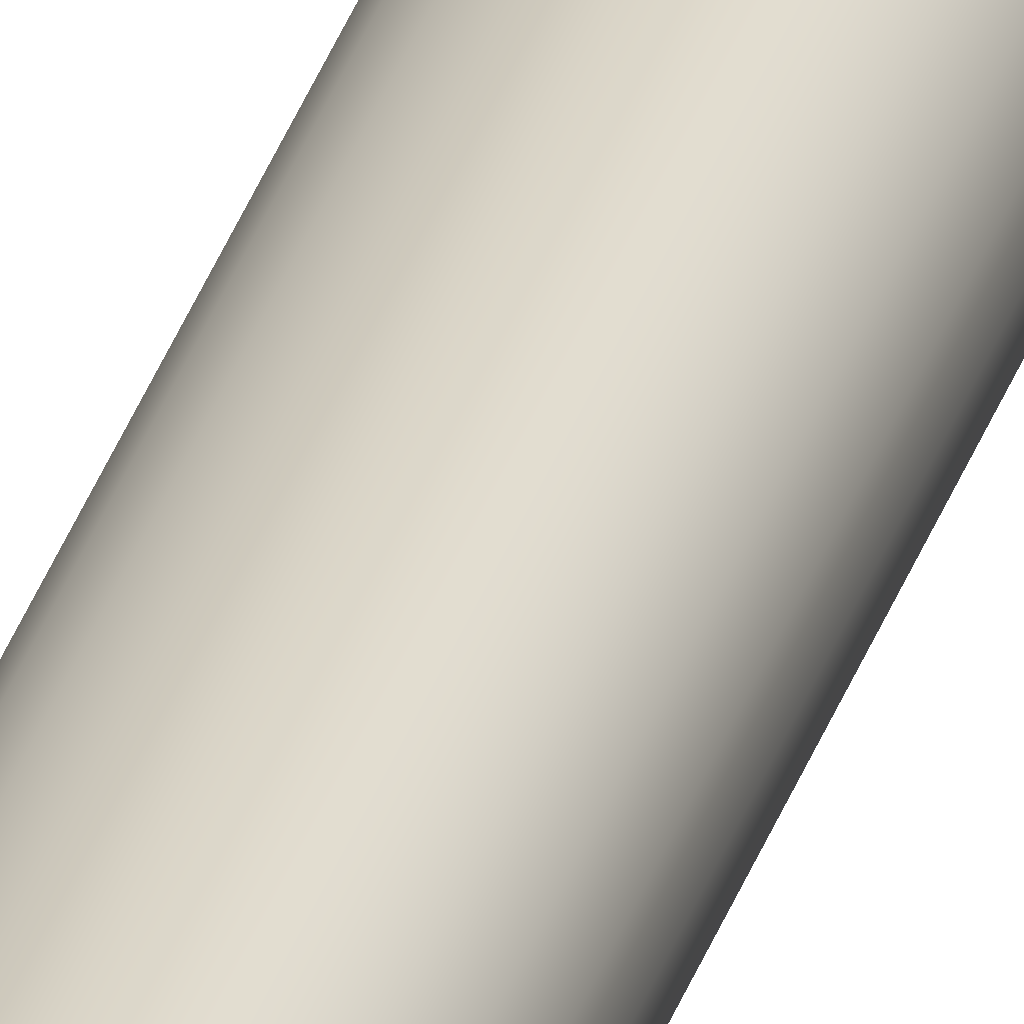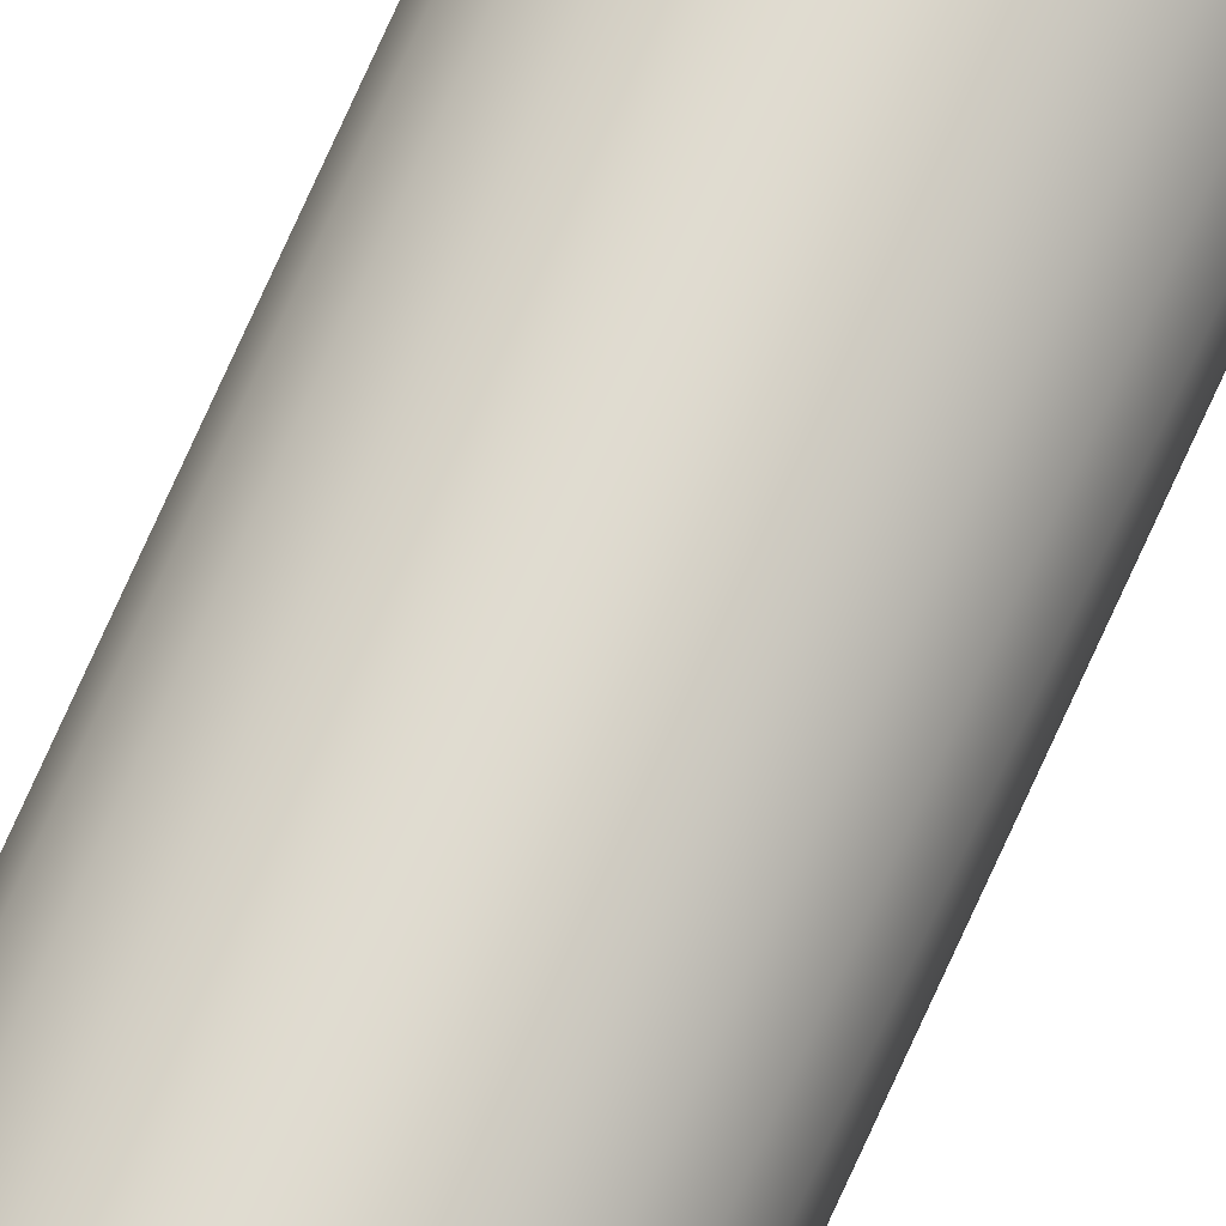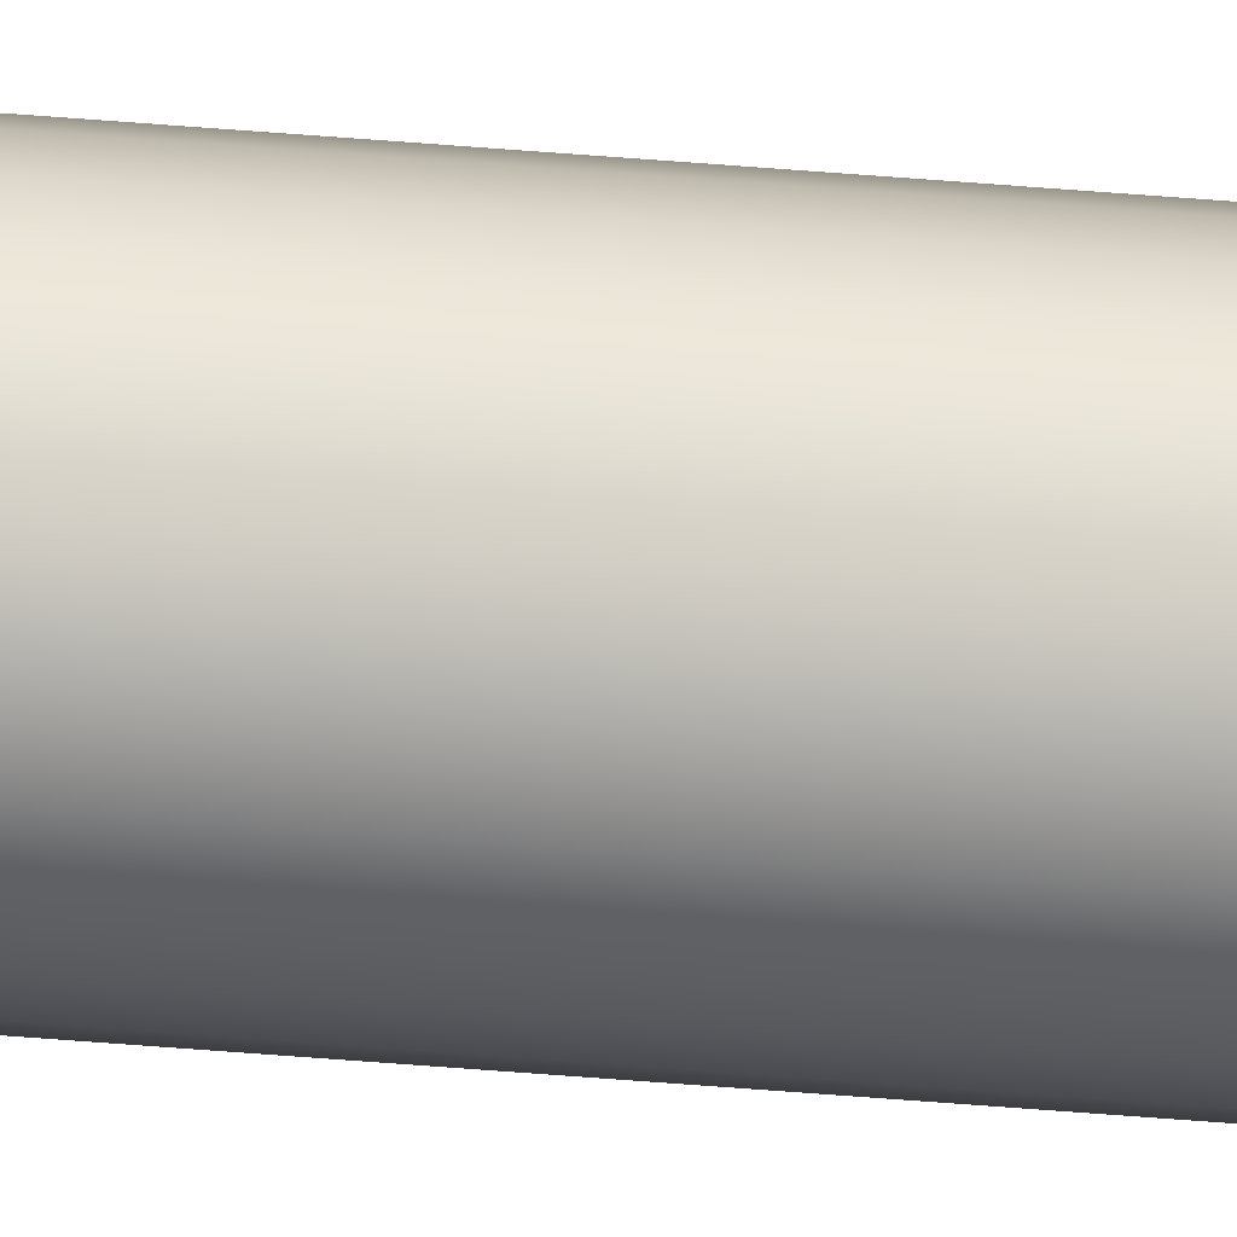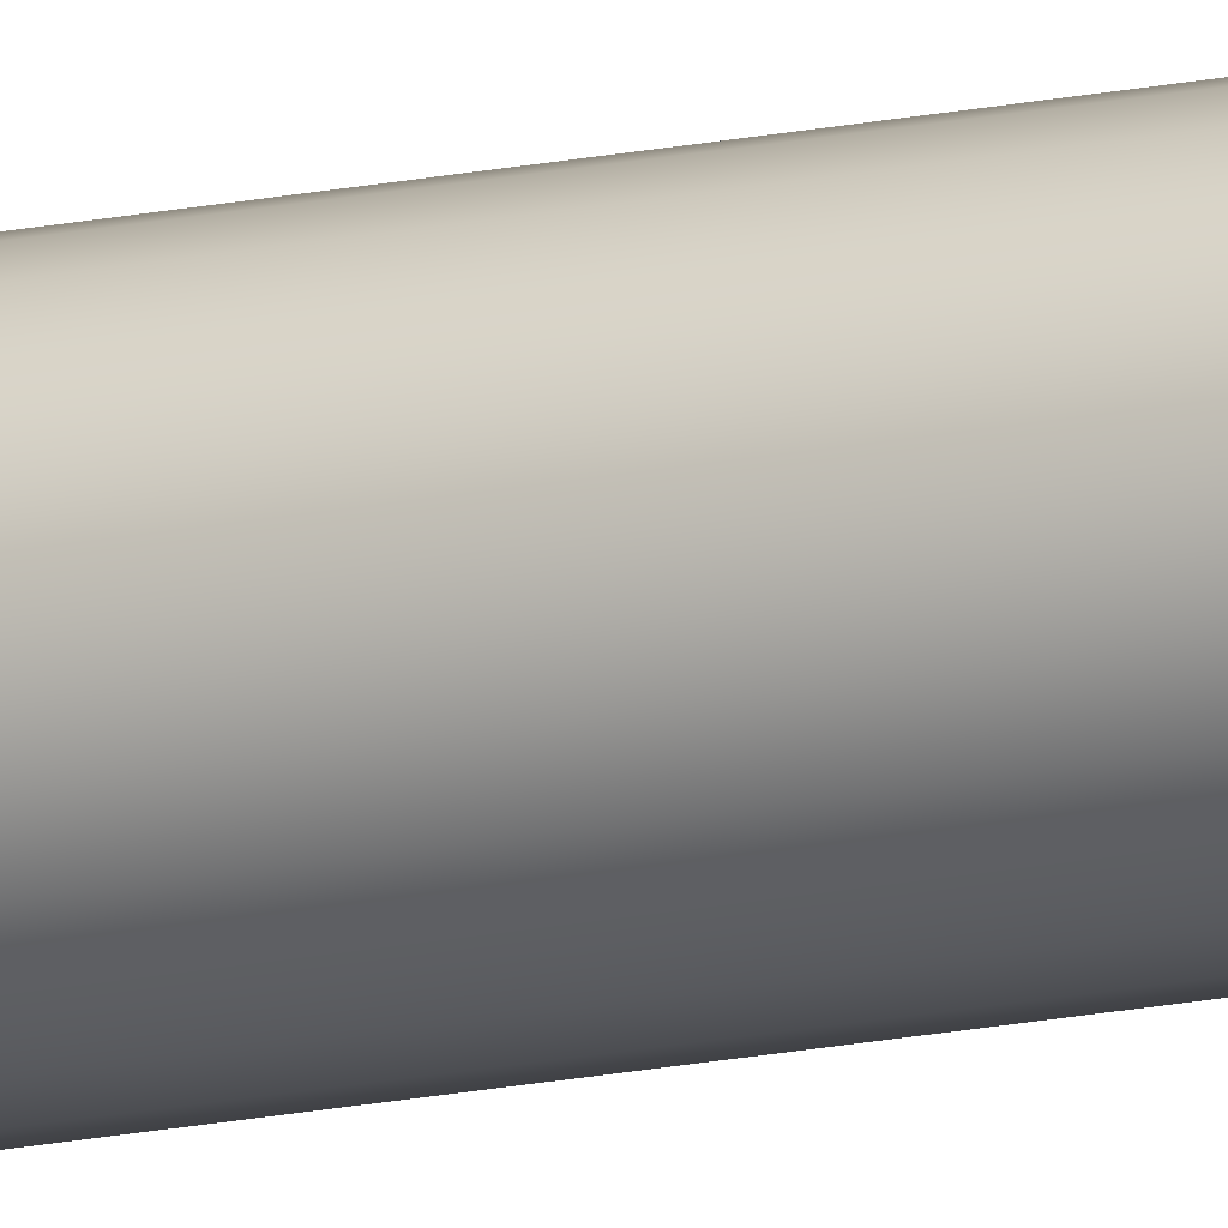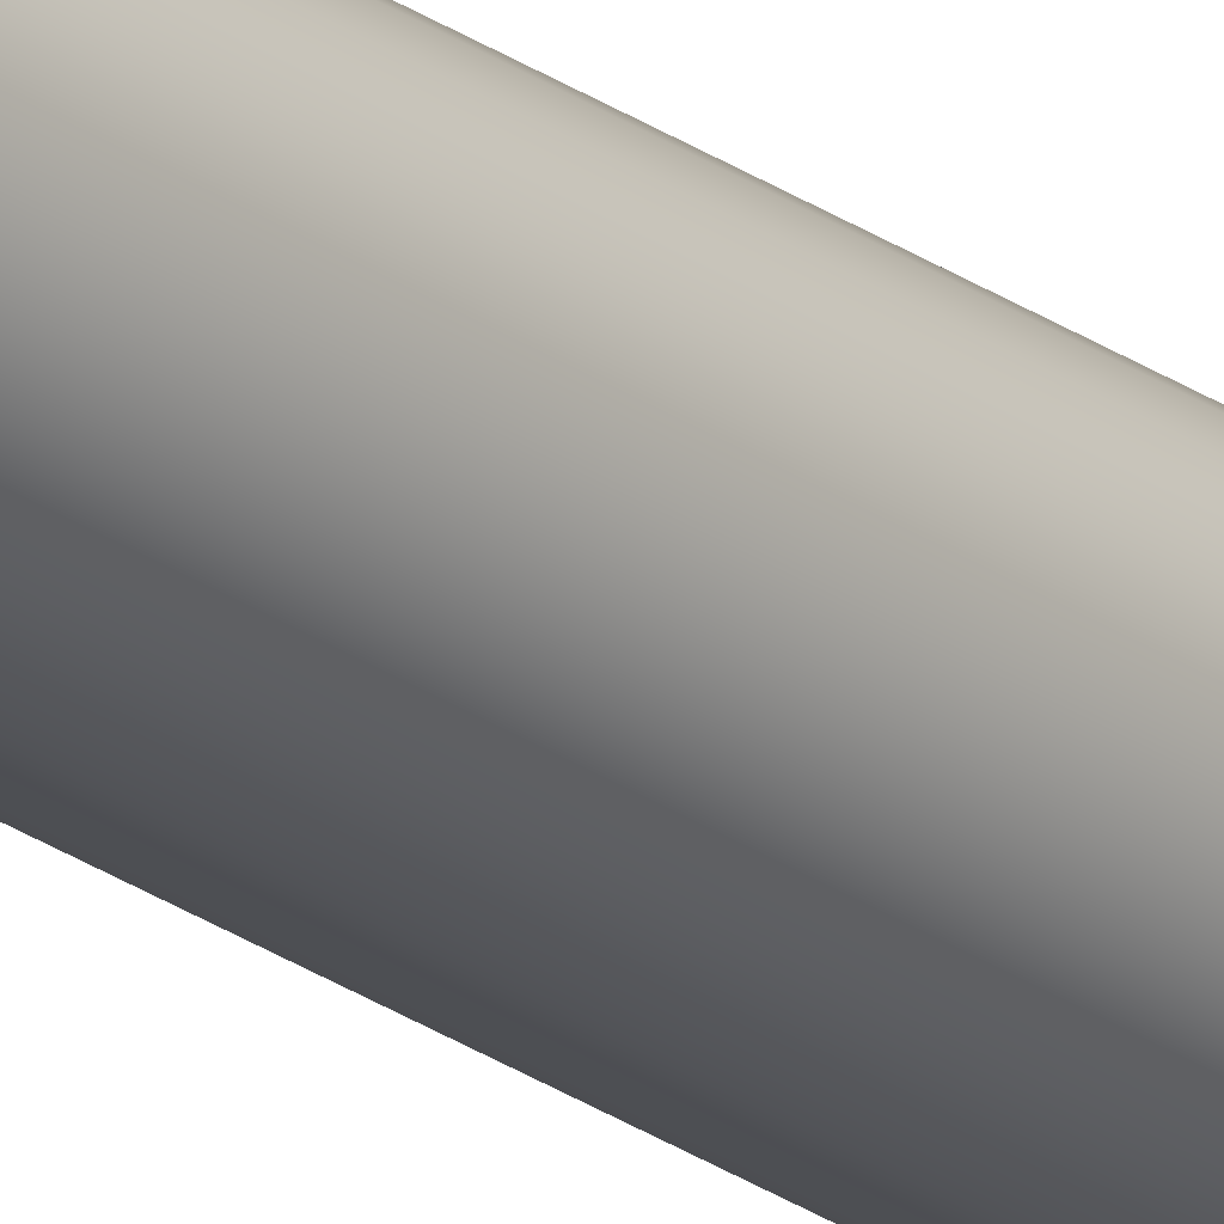
<metadata>
{"format":"obj","ext":"obj","renderer":"f3d","projection":"perspective","resolution":1024,"background":"white","views":[{"elev":28.0,"azim":14.2,"up":"+Y"},{"elev":69.9,"azim":-156.3,"up":"+Y"},{"elev":-44.8,"azim":84.2,"up":"+Y"},{"elev":-16.4,"azim":-66.1,"up":"+Y"},{"elev":-22.3,"azim":-141.9,"up":"+Y"}]}
</metadata>
<code>
o mesh300/mesh300-geometry#mesh300-geometry
v -0.1447 0.2958 0.2162
v -0.1447 0.2953 -0.2967
v -0.1447 0.2953 0.2162
v -0.1447 0.2958 -0.2967
v -0.1447 0.2964 0.2162
v -0.1447 0.2964 -0.2967
v -0.1445 0.2969 -0.2967
v -0.1445 0.2948 -0.2967
v -0.1445 0.2948 0.2162
v -0.1445 0.2969 0.2162
v -0.1441 0.2943 -0.2967
v -0.1441 0.2943 0.2162
v -0.1441 0.2973 0.2162
v -0.1437 0.294 0.2162
v -0.1441 0.2973 -0.2967
v -0.1437 0.2976 -0.2967
v -0.1437 0.294 -0.2967
v -0.1437 0.2976 0.2162
v -0.1432 0.2938 0.2162
v -0.1432 0.2938 -0.2967
v -0.1432 0.2978 -0.2967
v -0.1432 0.2978 0.2162
v -0.1426 0.2937 0.2162
v -0.1426 0.2979 0.2162
v -0.1426 0.2979 -0.2967
v -0.1426 0.2937 -0.2967
v -0.1421 0.2938 0.2162
v -0.1421 0.2978 -0.2967
v -0.1421 0.2938 -0.2967
v -0.1421 0.2978 0.2162
v -0.1416 0.294 0.2162
v -0.1412 0.2943 0.2162
v -0.1416 0.2976 0.2162
v -0.1416 0.2976 -0.2967
v -0.1416 0.294 -0.2967
v -0.1412 0.2973 -0.2967
v -0.1412 0.2973 0.2162
v -0.1412 0.2943 -0.2967
v -0.1408 0.2969 -0.2967
v -0.1408 0.2948 0.2162
v -0.1408 0.2969 0.2162
v -0.1406 0.2953 0.2162
v -0.1406 0.2964 0.2162
v -0.1406 0.2964 -0.2967
v -0.1408 0.2948 -0.2967
v -0.1405 0.2958 -0.2967
v -0.1405 0.2958 0.2162
v -0.1406 0.2953 -0.2967
f 1 2 3
f 2 1 4
f 3 2 1
f 4 1 2
f 5 4 1
f 3 5 1
f 6 2 4
f 2 7 8
f 4 2 6
f 8 7 2
f 8 3 2
f 4 5 6
f 1 4 5
f 6 5 4
f 5 3 9
f 5 9 10
f 1 5 3
f 9 3 5
f 10 9 5
f 9 11 12
f 12 11 9
f 10 9 12
f 13 12 14
f 12 9 10
f 12 14 11
f 3 8 9
f 9 8 3
f 2 6 7
f 7 6 2
f 8 7 15
f 8 15 11
f 11 15 16
f 11 16 17
f 15 7 8
f 11 15 8
f 16 15 11
f 11 9 8
f 8 9 11
f 11 14 12
f 13 14 18
f 13 12 10
f 14 12 13
f 10 7 13
f 16 13 18
f 17 19 14
f 20 17 19
f 14 19 17
f 14 11 17
f 17 11 14
f 10 12 13
f 6 10 7
f 7 10 6
f 7 13 15
f 15 13 7
f 13 16 15
f 15 16 13
f 17 16 11
f 2 3 8
f 17 16 21
f 21 16 17
f 18 14 19
f 22 19 23
f 19 14 18
f 23 19 22
f 20 23 19
f 19 23 20
f 18 13 16
f 21 18 22
f 22 18 21
f 18 19 22
f 22 23 24
f 18 14 13
f 22 19 18
f 13 7 10
f 18 21 16
f 19 17 20
f 17 21 20
f 20 25 26
f 20 21 17
f 26 25 20
f 23 20 26
f 26 20 23
f 10 6 5
f 5 6 10
f 20 21 25
f 25 21 20
f 16 21 18
f 22 25 21
f 21 25 22
f 24 23 22
f 24 23 27
f 27 23 24
f 26 25 28
f 28 25 26
f 27 29 23
f 25 22 24
f 24 22 25
f 30 25 24
f 24 25 30
f 24 27 30
f 23 29 27
f 30 27 31
f 31 27 30
f 32 31 33
f 29 28 34
f 35 34 36
f 34 28 29
f 25 30 28
f 26 28 29
f 30 27 24
f 30 31 33
f 33 31 30
f 29 23 26
f 26 23 29
f 33 31 32
f 33 32 37
f 37 32 33
f 29 34 35
f 29 28 26
f 35 34 29
f 36 34 35
f 35 36 38
f 38 36 39
f 38 36 35
f 31 38 32
f 32 38 31
f 27 35 31
f 31 35 27
f 37 32 40
f 37 40 41
f 41 40 42
f 40 32 37
f 41 40 37
f 41 37 39
f 41 42 43
f 43 42 41
f 37 34 33
f 33 34 37
f 44 41 43
f 43 41 44
f 37 39 36
f 36 39 37
f 45 39 44
f 39 36 38
f 34 37 36
f 39 44 41
f 45 39 38
f 44 39 45
f 38 31 35
f 35 31 38
f 35 27 29
f 29 27 35
f 38 40 32
f 40 38 45
f 32 40 38
f 45 38 40
f 46 43 47
f 47 43 46
f 43 42 47
f 47 42 43
f 48 47 42
f 45 42 40
f 40 42 45
f 42 40 41
f 42 47 48
f 39 37 41
f 36 37 34
f 41 44 39
f 28 33 34
f 33 28 30
f 34 33 28
f 30 28 33
f 45 44 48
f 48 44 46
f 48 44 45
f 46 44 48
f 38 39 45
f 43 46 44
f 44 46 43
f 42 45 48
f 48 45 42
f 47 48 46
f 46 48 47
f 28 30 25

</code>
